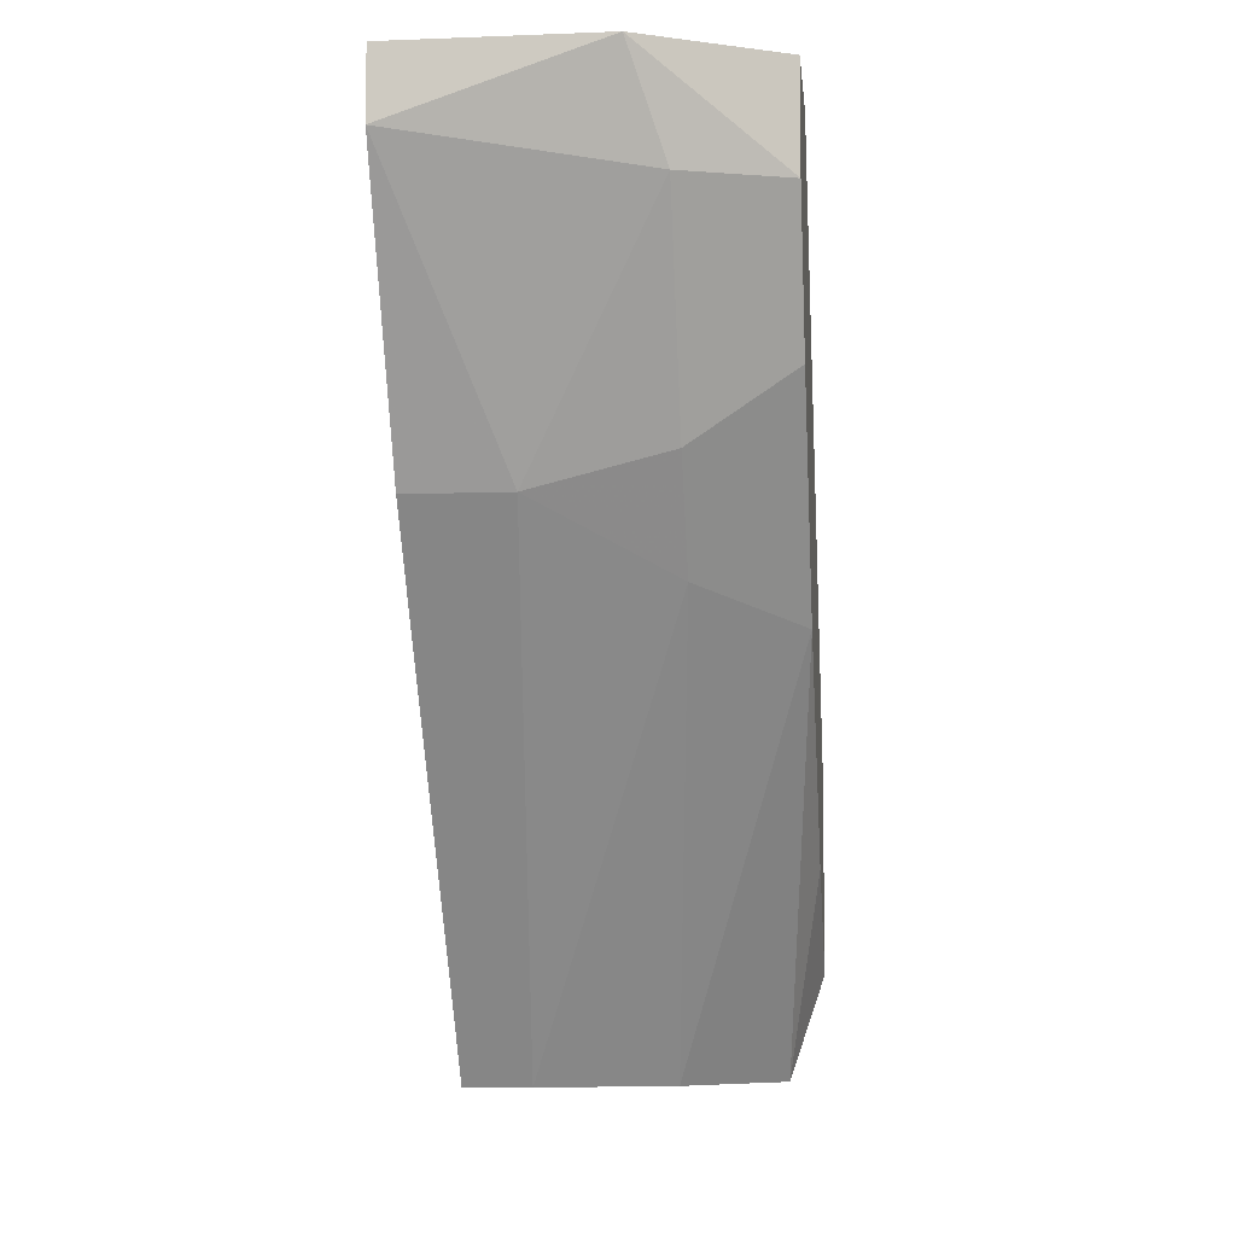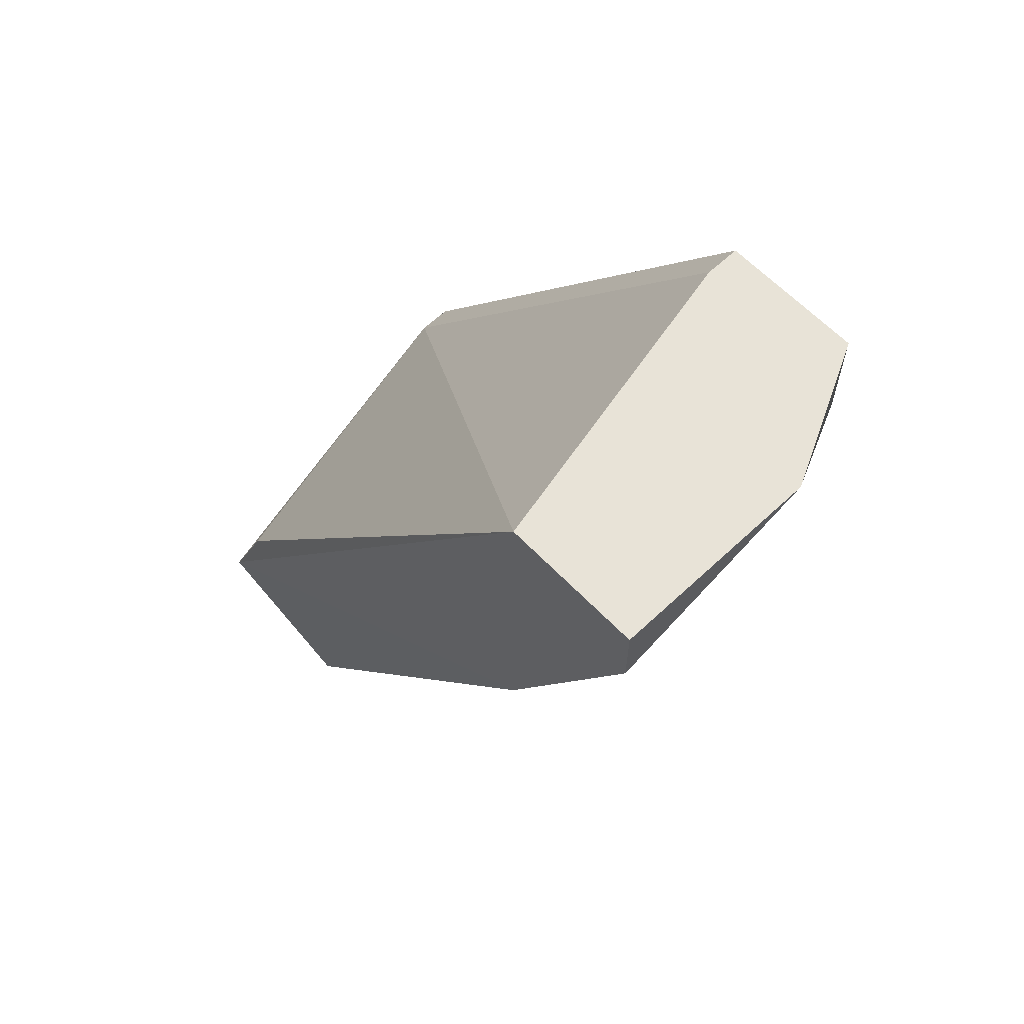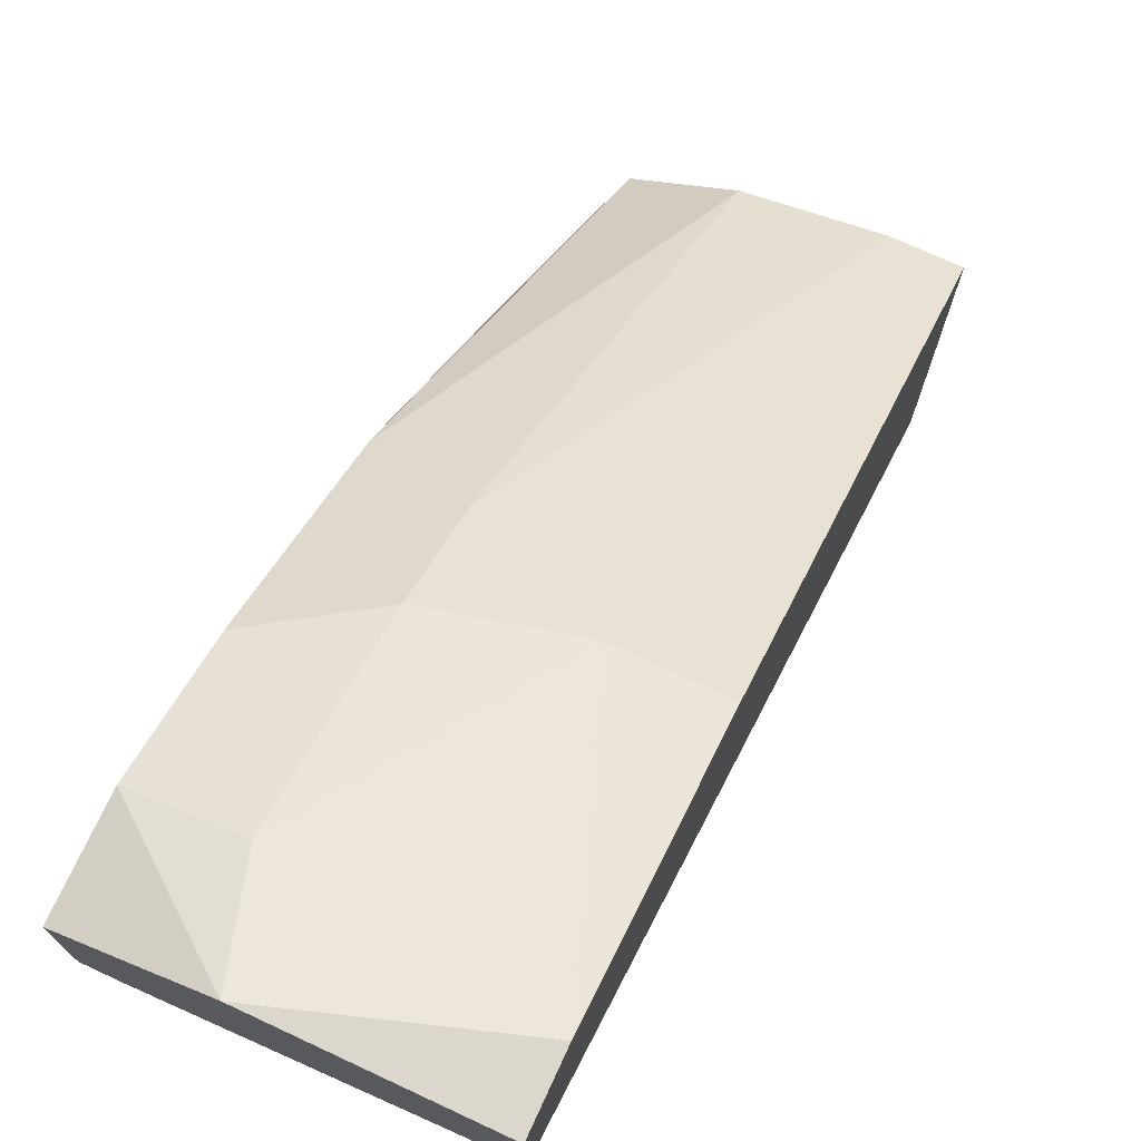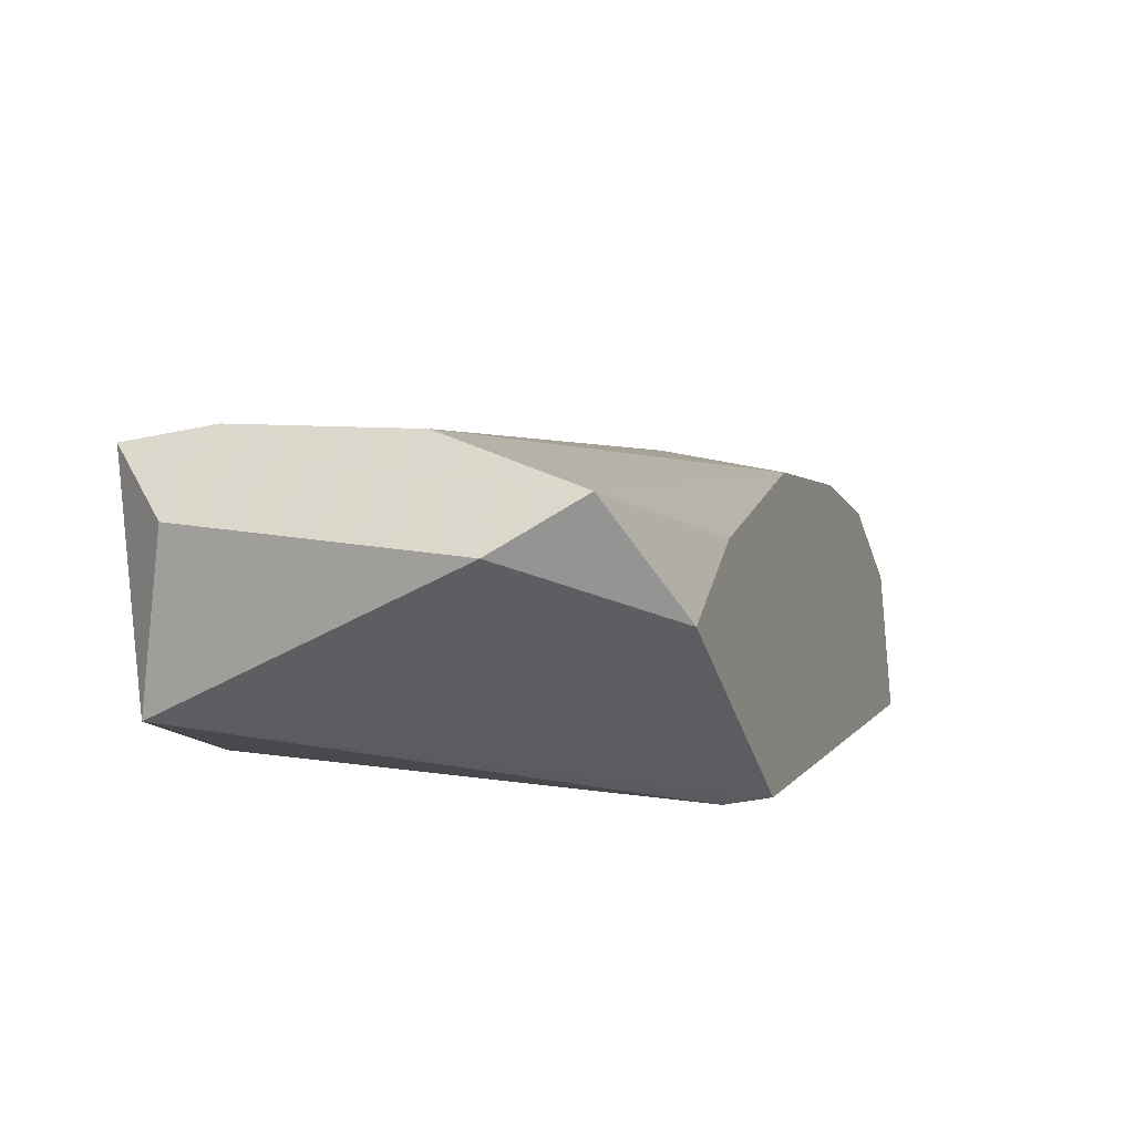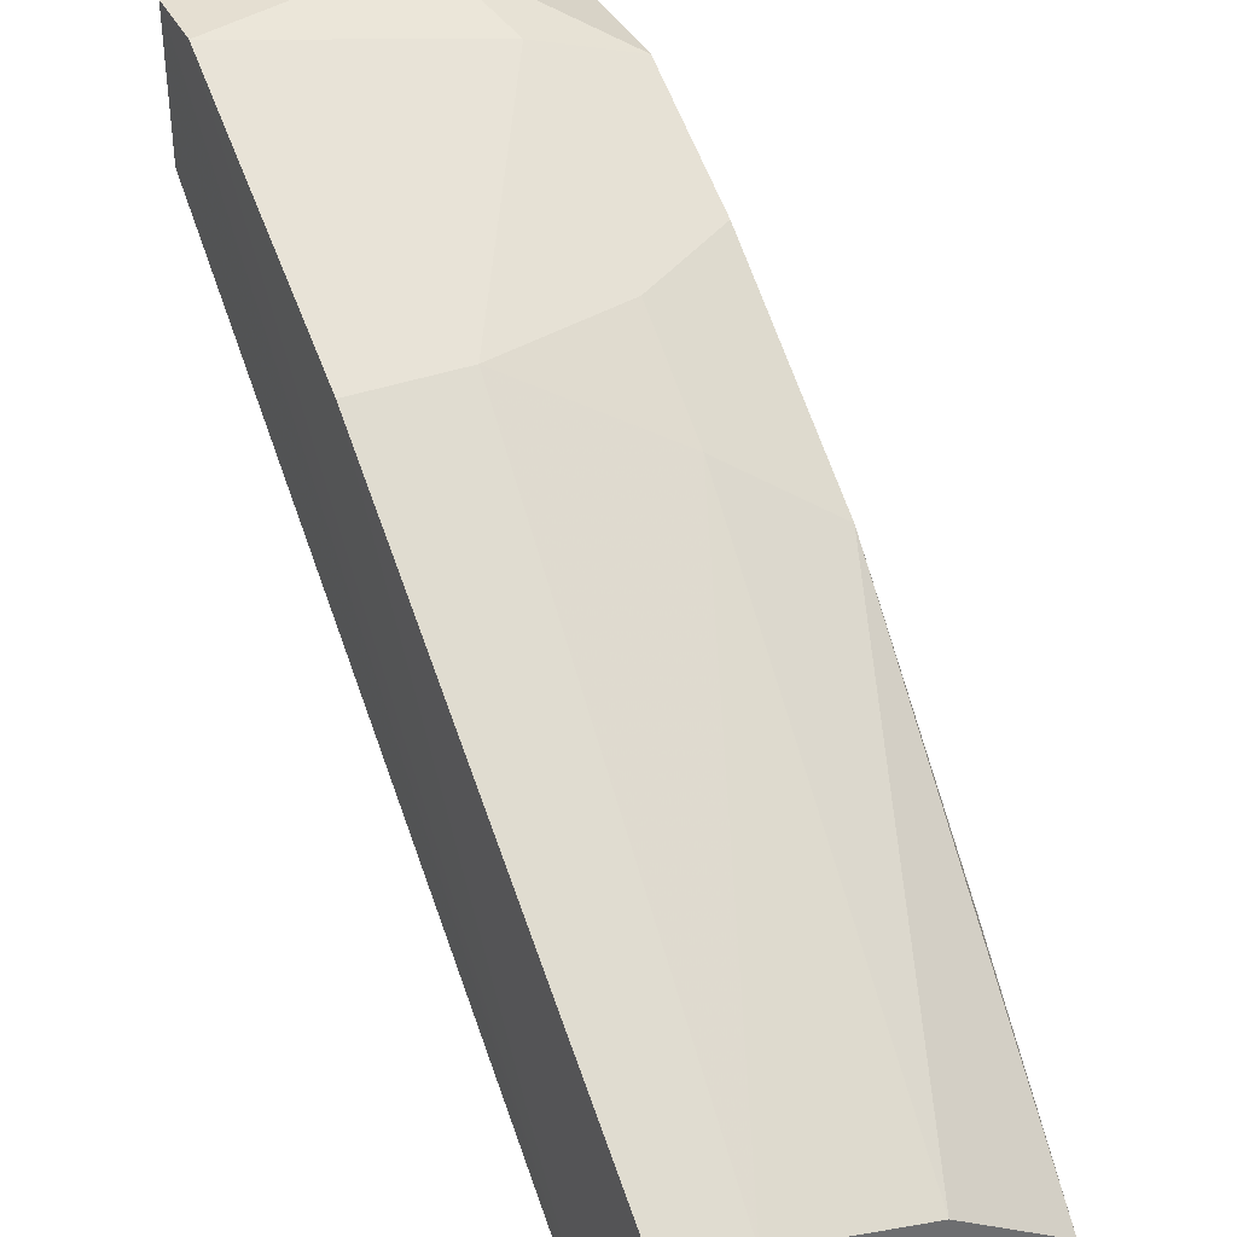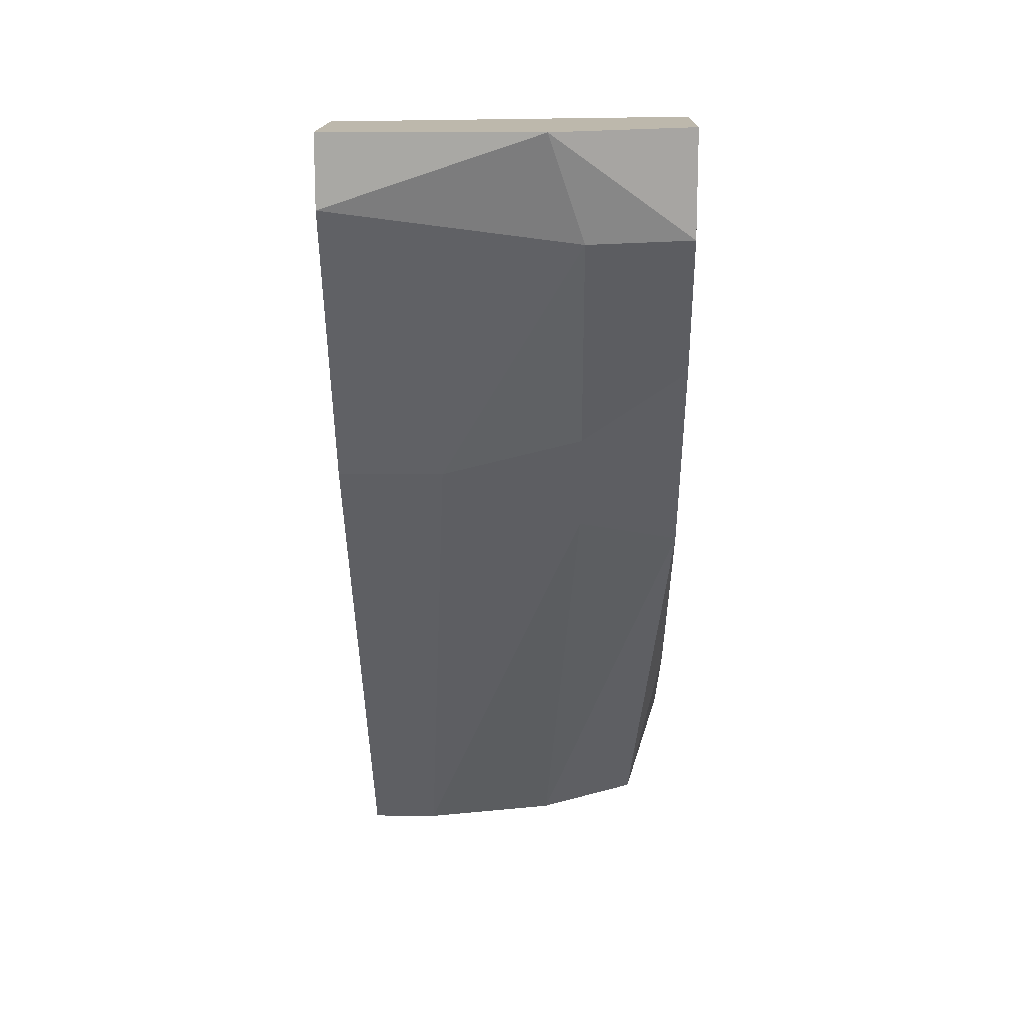
<metadata>
{"format":"obj","ext":"obj","renderer":"f3d","projection":"perspective","resolution":1024,"background":"white","views":[{"elev":-6.8,"azim":6.2,"up":"+Y"},{"elev":62.2,"azim":-43.6,"up":"+Y"},{"elev":73.0,"azim":-155.1,"up":"+Z"},{"elev":-35.5,"azim":16.2,"up":"+Z"},{"elev":37.5,"azim":-24.5,"up":"+Z"},{"elev":14.9,"azim":1.2,"up":"+Y"}]}
</metadata>
<code>
v 0.09328 -0.2267 0.1306
v 0.05596 -0.04953 0.2612
v 0 -0.04953 0.2612
v 0.08395 -0.1988 0.09328
v 0 -0.2827 0.1306
v 0 -0.2267 0.1026
v 0.09328 -0.04953 0.2052
v 0 -0.04953 0.2239
v 0.09328 -0.1149 0.2239
v 0.08395 -0.2827 0.1026
v 0.02799 -0.1428 0.2239
v -0.001989 -0.2585 0.0897
v 0.05596 -0.2827 0.1213
v 0.09328 -0.2547 0.09328
v 0 -0.06822 0.2612
v 0.09328 -0.04953 0.2425
v 0.0653 -0.1335 0.2239
v 0.09328 -0.1988 0.09328
v 0.0653 -0.2827 0.09328
v 0 -0.1428 0.2239
v 0.0653 -0.07754 0.2518
v 0.09328 -0.1708 0.1865
v 0.01866 -0.2827 0.1306
v 0.08395 -0.04953 0.2052
v 0.009332 -0.2827 0.112
v 0.09328 -0.07754 0.2425
v 0.0653 -0.1615 0.2052
f 23 13 27
f 3 2 7
f 3 7 8
f 4 6 8
f 1 7 9
f 6 4 12
f 3 8 12
f 8 6 12
f 5 10 13
f 7 1 14
f 1 10 14
f 2 3 15
f 3 12 15
f 7 2 16
f 9 7 16
f 4 7 18
f 12 4 18
f 7 14 18
f 14 12 18
f 10 5 19
f 14 10 19
f 12 14 19
f 5 11 20
f 12 5 20
f 11 15 20
f 15 12 20
f 2 15 21
f 15 11 21
f 11 17 21
f 1 9 22
f 10 1 22
f 13 10 22
f 11 5 23
f 5 13 23
f 7 4 24
f 8 7 24
f 4 8 24
f 5 12 25
f 19 5 25
f 12 19 25
f 16 2 26
f 9 16 26
f 17 9 26
f 2 21 26
f 21 17 26
f 9 17 27
f 17 11 27
f 22 9 27
f 13 22 27
f 11 23 27

</code>
